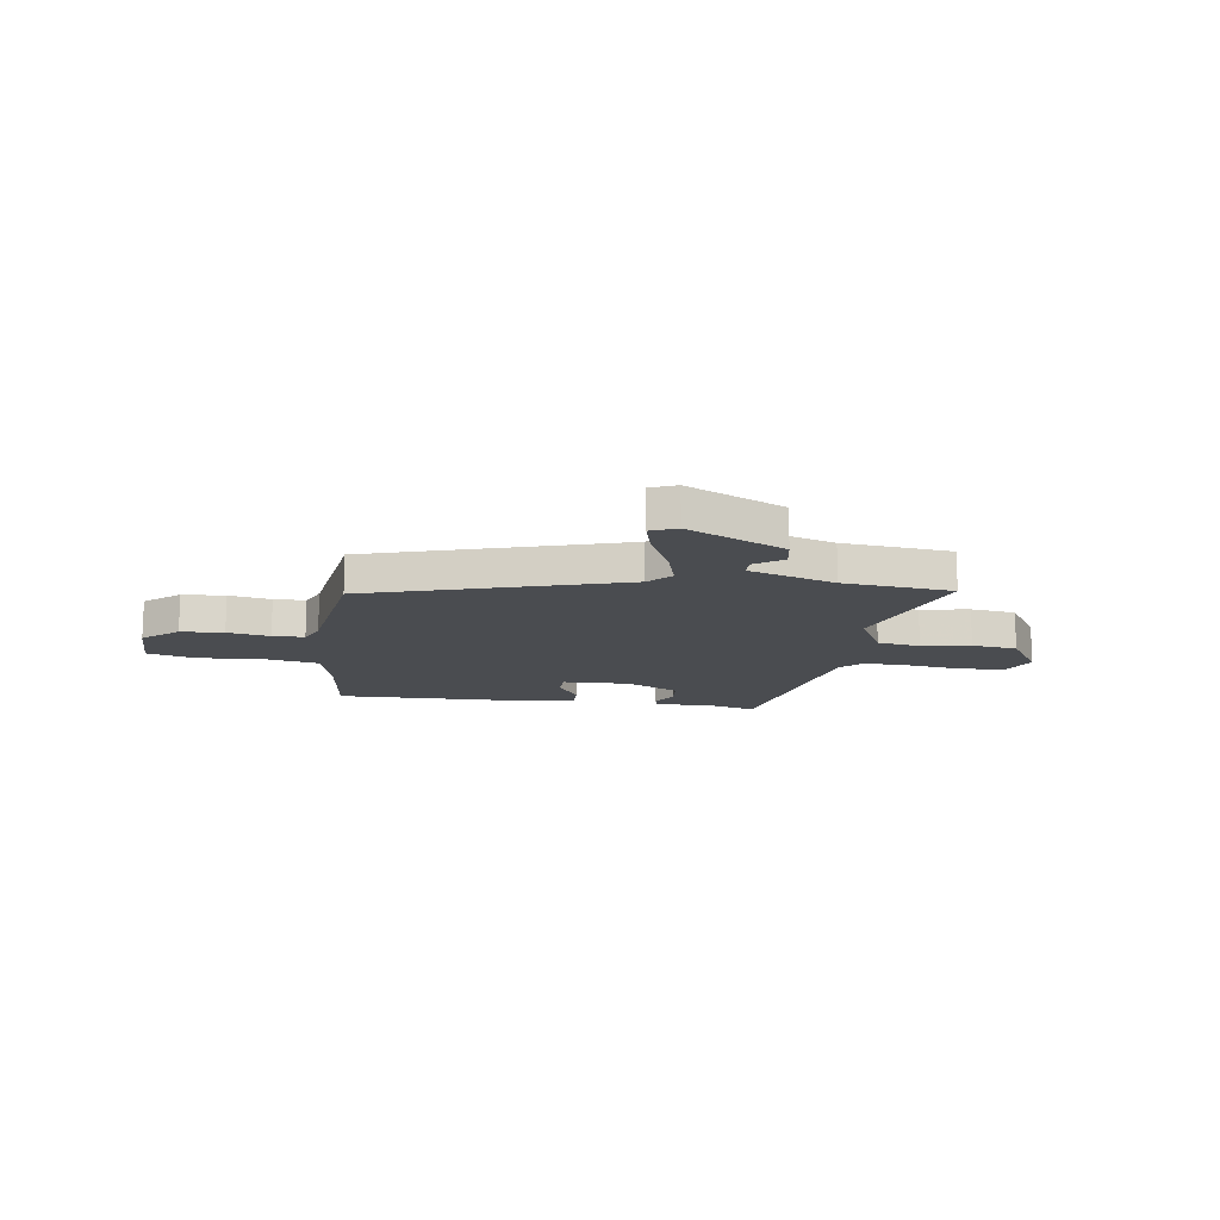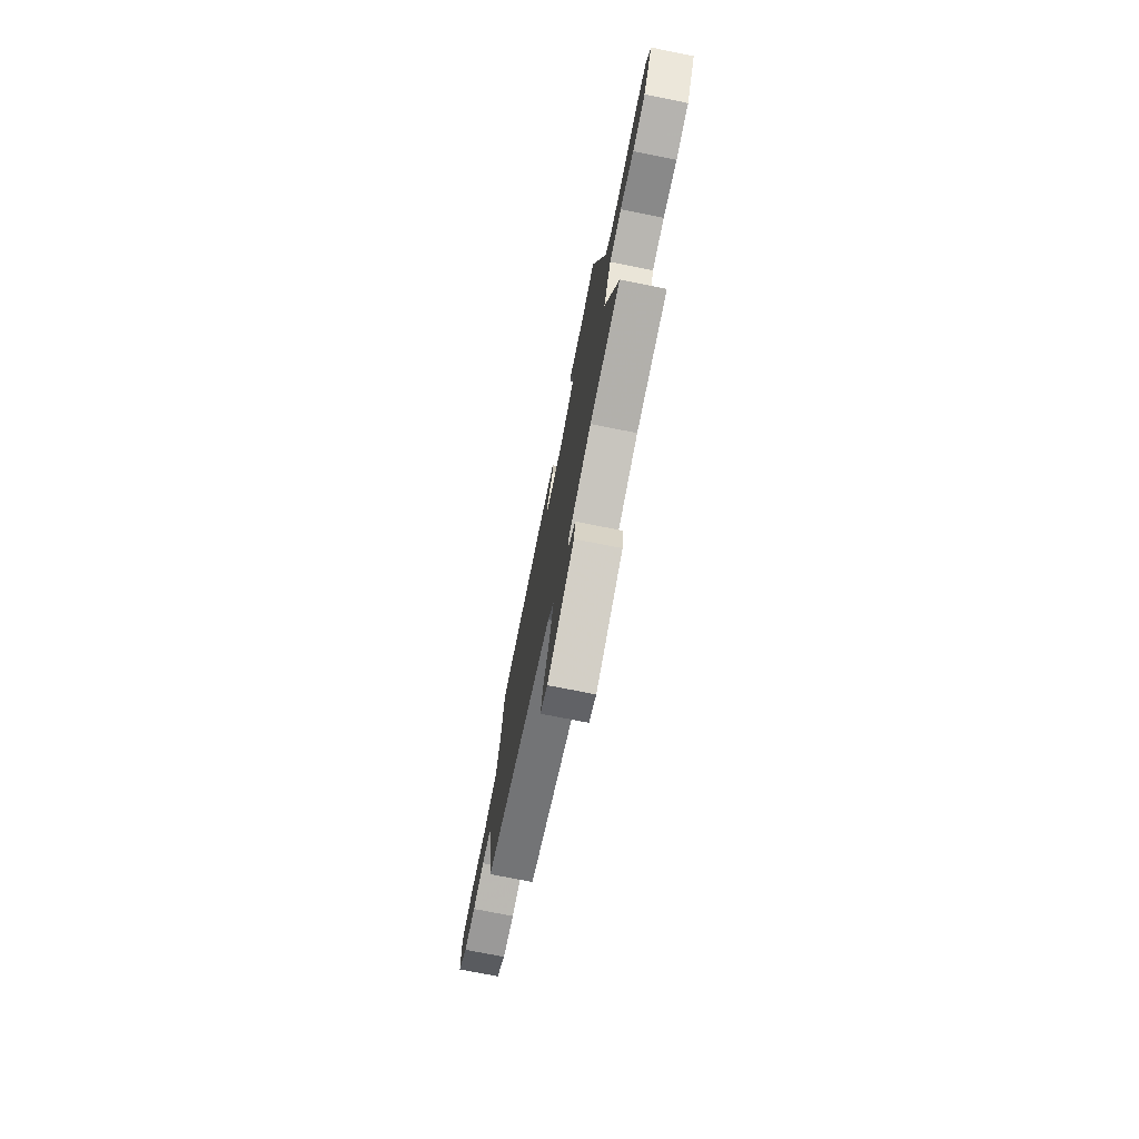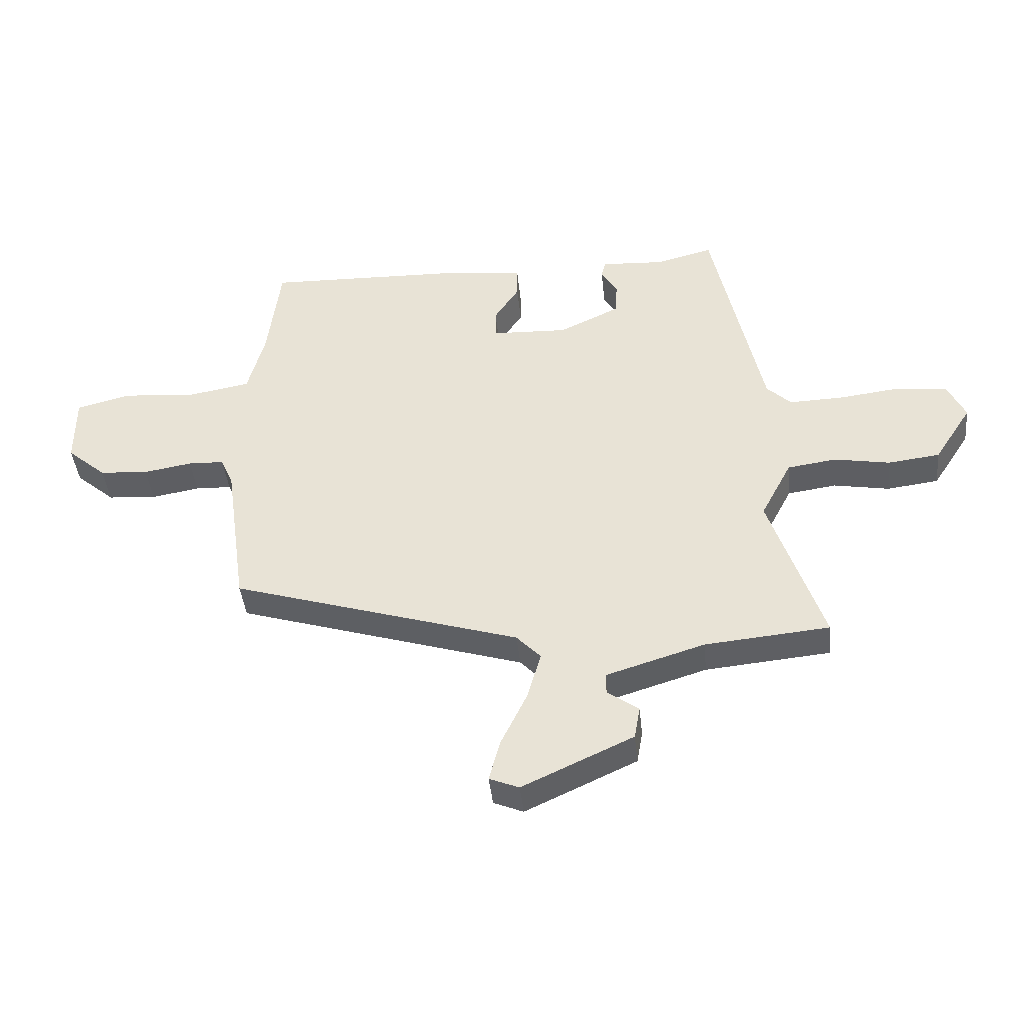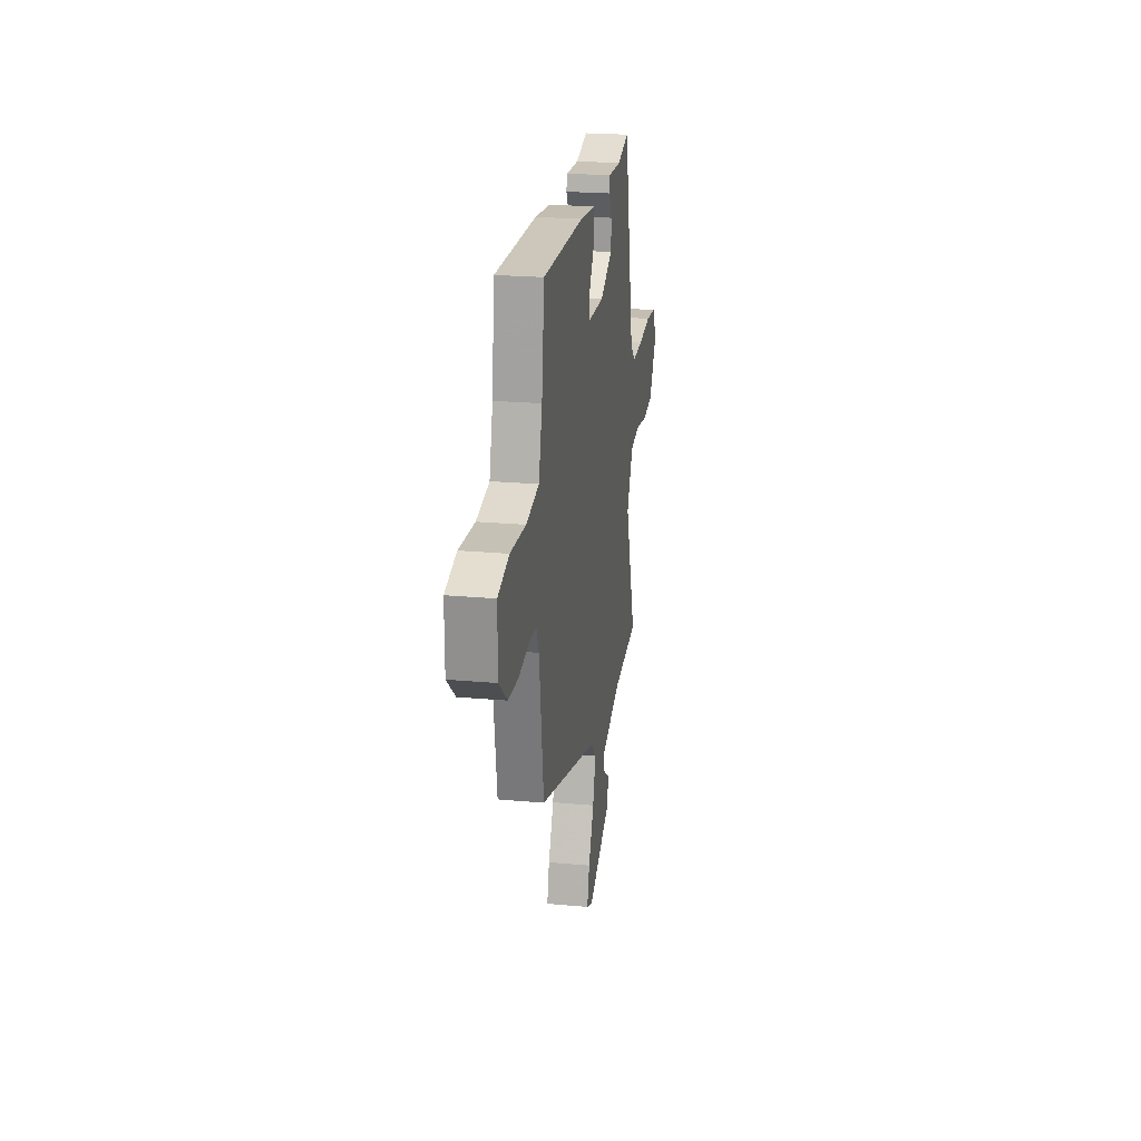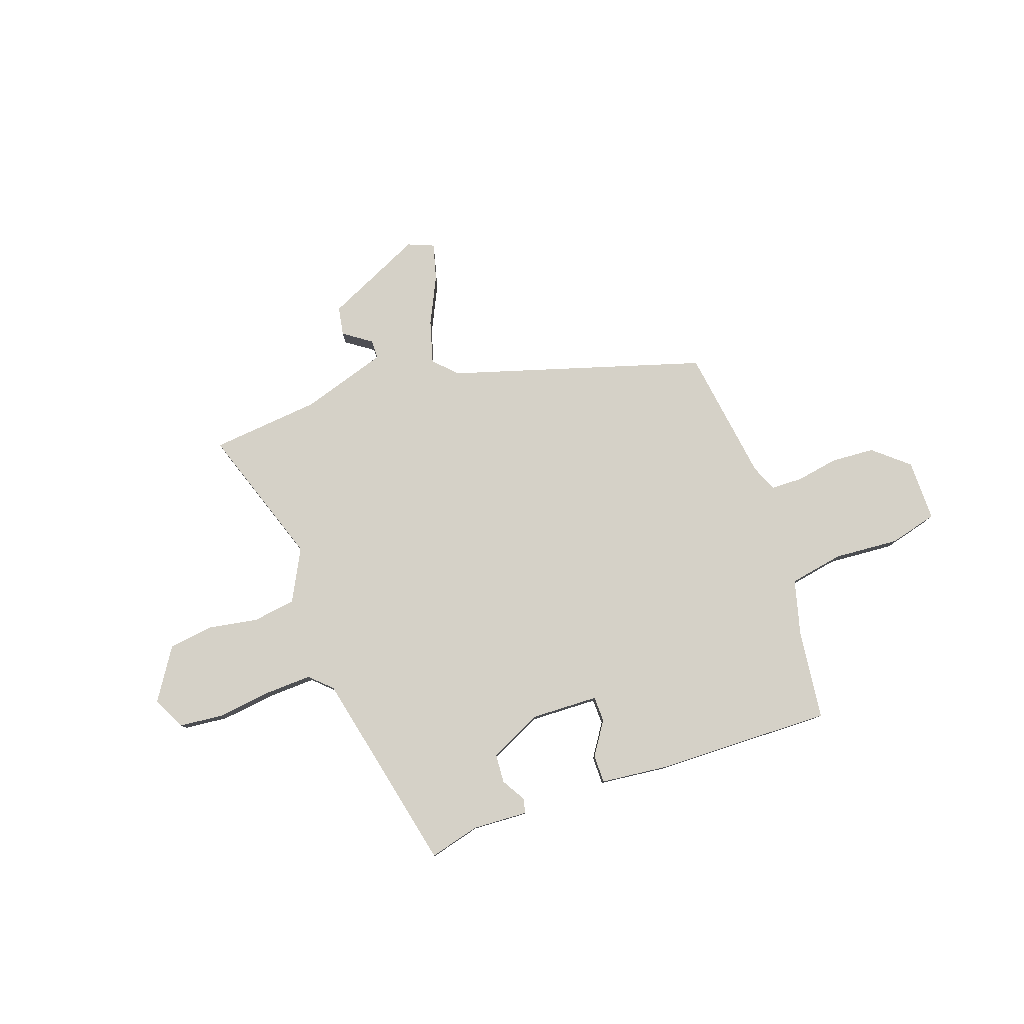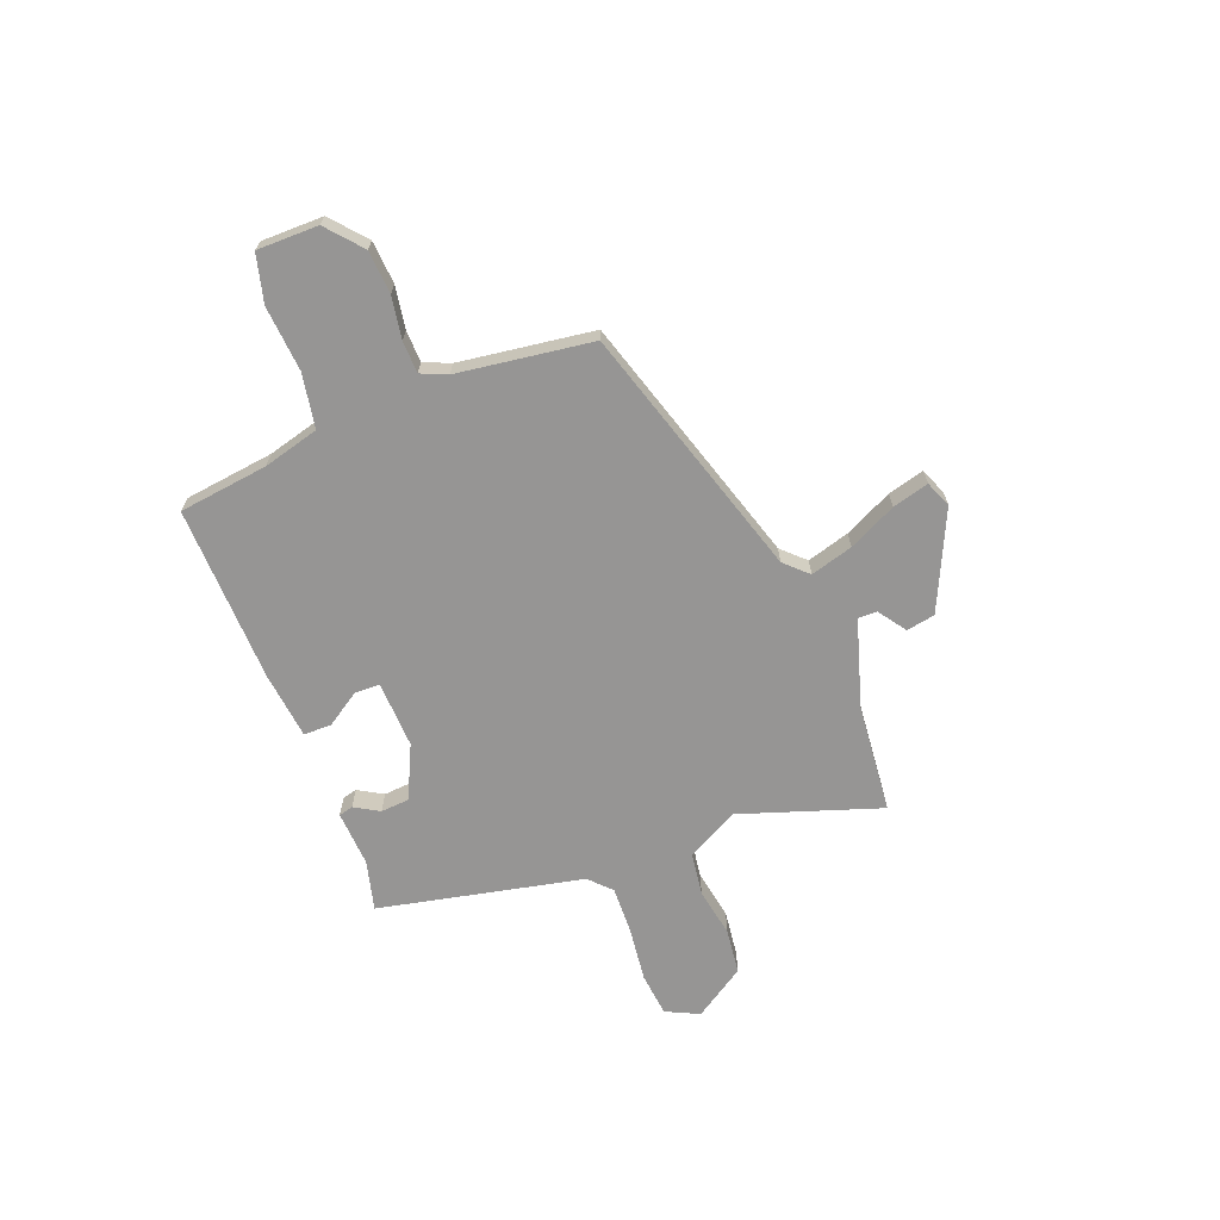
<metadata>
{"format":"obj","ext":"obj","renderer":"f3d","projection":"perspective","resolution":1024,"background":"white","views":[{"elev":-14.8,"azim":171.5,"up":"+Y"},{"elev":-73.2,"azim":-101.3,"up":"+Z"},{"elev":-41.8,"azim":-174.2,"up":"+Z"},{"elev":23.0,"azim":98.8,"up":"+Z"},{"elev":79.6,"azim":-19.6,"up":"+Y"},{"elev":-67.6,"azim":111.2,"up":"+Y"}]}
</metadata>
<code>
v -0.554 0.07 -0.482
v -0.462 0.07 -0.209
v -0.515 0.07 -0.108
v -0.599 0.07 -0.096
v -0.695 0.07 -0.113
v -0.784 0.07 -0.102
v -0.849 0.07 -0.002
v -0.818 0.07 0.063
v -0.732 0.07 0.072
v -0.625 0.07 0.059
v -0.533 0.07 0.056
v -0.491 0.07 0.096
v -0.405 0.07 0.495
v -0.307 0.07 0.47
v -0.198 0.07 0.476
v -0.191 0.07 0.448
v -0.219 0.07 0.4
v -0.215 0.07 0.344
v -0.111 0.07 0.295
v 0.02 0.07 0.3
v 0.021 0.07 0.35
v -0.022 0.07 0.415
v -0.022 0.07 0.47
v 0.11 0.07 0.485
v 0.455 0.07 0.494
v 0.477 0.07 0.319
v 0.506 0.07 0.21
v 0.612 0.07 0.191
v 0.74 0.07 0.201
v 0.833 0.07 0.177
v 0.833 0.07 0.057
v 0.765 0.07 -0.001
v 0.681 0.07 -0.007
v 0.598 0.07 0.007
v 0.536 0.07 0.005
v 0.514 0.07 -0.046
v 0.477 0.07 -0.309
v -0.019 0.07 -0.461
v -0.061 0.07 -0.505
v -0.037 0.07 -0.588
v 0.008 0.07 -0.681
v 0.027 0.07 -0.752
v -0.024 0.07 -0.773
v -0.215 0.07 -0.685
v -0.225 0.07 -0.629
v -0.171 0.07 -0.591
v -0.171 0.07 -0.554
v -0.34 0.07 -0.502
v -0.554 0 -0.482
v -0.462 0 -0.209
v -0.515 0 -0.108
v -0.599 0 -0.096
v -0.695 0 -0.113
v -0.784 0 -0.102
v -0.849 0 -0.002
v -0.818 0 0.063
v -0.732 0 0.072
v -0.625 0 0.059
v -0.533 0 0.056
v -0.491 0 0.096
v -0.405 0 0.495
v -0.307 0 0.47
v -0.198 0 0.476
v -0.191 0 0.448
v -0.219 0 0.4
v -0.215 0 0.344
v -0.111 0 0.295
v 0.02 0 0.3
v 0.021 0 0.35
v -0.022 0 0.415
v -0.022 0 0.47
v 0.11 0 0.485
v 0.455 0 0.494
v 0.477 0 0.319
v 0.506 0 0.21
v 0.612 0 0.191
v 0.74 0 0.201
v 0.833 0 0.177
v 0.833 0 0.057
v 0.765 0 -0.001
v 0.681 0 -0.007
v 0.598 0 0.007
v 0.536 0 0.005
v 0.514 0 -0.046
v 0.477 0 -0.309
v -0.019 0 -0.461
v -0.061 0 -0.505
v -0.037 0 -0.588
v 0.008 0 -0.681
v 0.027 0 -0.752
v -0.024 0 -0.773
v -0.215 0 -0.685
v -0.225 0 -0.629
v -0.171 0 -0.591
v -0.171 0 -0.554
v -0.34 0 -0.502
f 44 45 46
f 43 44 46
f 42 43 46
f 41 42 46
f 40 41 46
f 39 40 46 47
f 38 39 47 48
f 48 1 2
f 38 48 2
f 37 38 2
f 36 37 2
f 32 33 34
f 31 32 34
f 30 31 34
f 29 30 34
f 28 29 34
f 27 28 34 35
f 36 2 3
f 35 36 3
f 27 35 3
f 26 27 3
f 24 25 26
f 23 24 26
f 22 23 26
f 21 22 26
f 14 15 16 17
f 14 17 18
f 13 14 18
f 12 13 18
f 11 12 18 19
f 8 9 10
f 7 8 10
f 6 7 10
f 5 6 10
f 4 5 10
f 4 10 11
f 11 19 20
f 4 11 20
f 3 4 20
f 20 21 26
f 3 20 26
f 94 93 92
f 94 92 91
f 94 91 90
f 94 90 89
f 94 89 88
f 95 94 88 87
f 96 95 87 86
f 50 49 96
f 50 96 86
f 50 86 85
f 50 85 84
f 82 81 80
f 82 80 79
f 82 79 78
f 82 78 77
f 82 77 76
f 83 82 76 75
f 51 50 84
f 51 84 83
f 51 83 75
f 51 75 74
f 74 73 72
f 74 72 71
f 74 71 70
f 74 70 69
f 65 64 63 62
f 66 65 62
f 66 62 61
f 66 61 60
f 67 66 60 59
f 58 57 56
f 58 56 55
f 58 55 54
f 58 54 53
f 58 53 52
f 59 58 52
f 68 67 59
f 68 59 52
f 68 52 51
f 74 69 68
f 74 68 51
f 1 49 50 2
f 2 50 51 3
f 3 51 52 4
f 4 52 53 5
f 5 53 54 6
f 6 54 55 7
f 7 55 56 8
f 8 56 57 9
f 9 57 58 10
f 10 58 59 11
f 11 59 60 12
f 12 60 61 13
f 13 61 62 14
f 14 62 63 15
f 15 63 64 16
f 16 64 65 17
f 17 65 66 18
f 18 66 67 19
f 19 67 68 20
f 20 68 69 21
f 21 69 70 22
f 22 70 71 23
f 23 71 72 24
f 24 72 73 25
f 25 73 74 26
f 26 74 75 27
f 27 75 76 28
f 28 76 77 29
f 29 77 78 30
f 30 78 79 31
f 31 79 80 32
f 32 80 81 33
f 33 81 82 34
f 34 82 83 35
f 35 83 84 36
f 36 84 85 37
f 37 85 86 38
f 38 86 87 39
f 39 87 88 40
f 40 88 89 41
f 41 89 90 42
f 42 90 91 43
f 43 91 92 44
f 44 92 93 45
f 45 93 94 46
f 46 94 95 47
f 47 95 96 48
f 48 96 49 1

</code>
